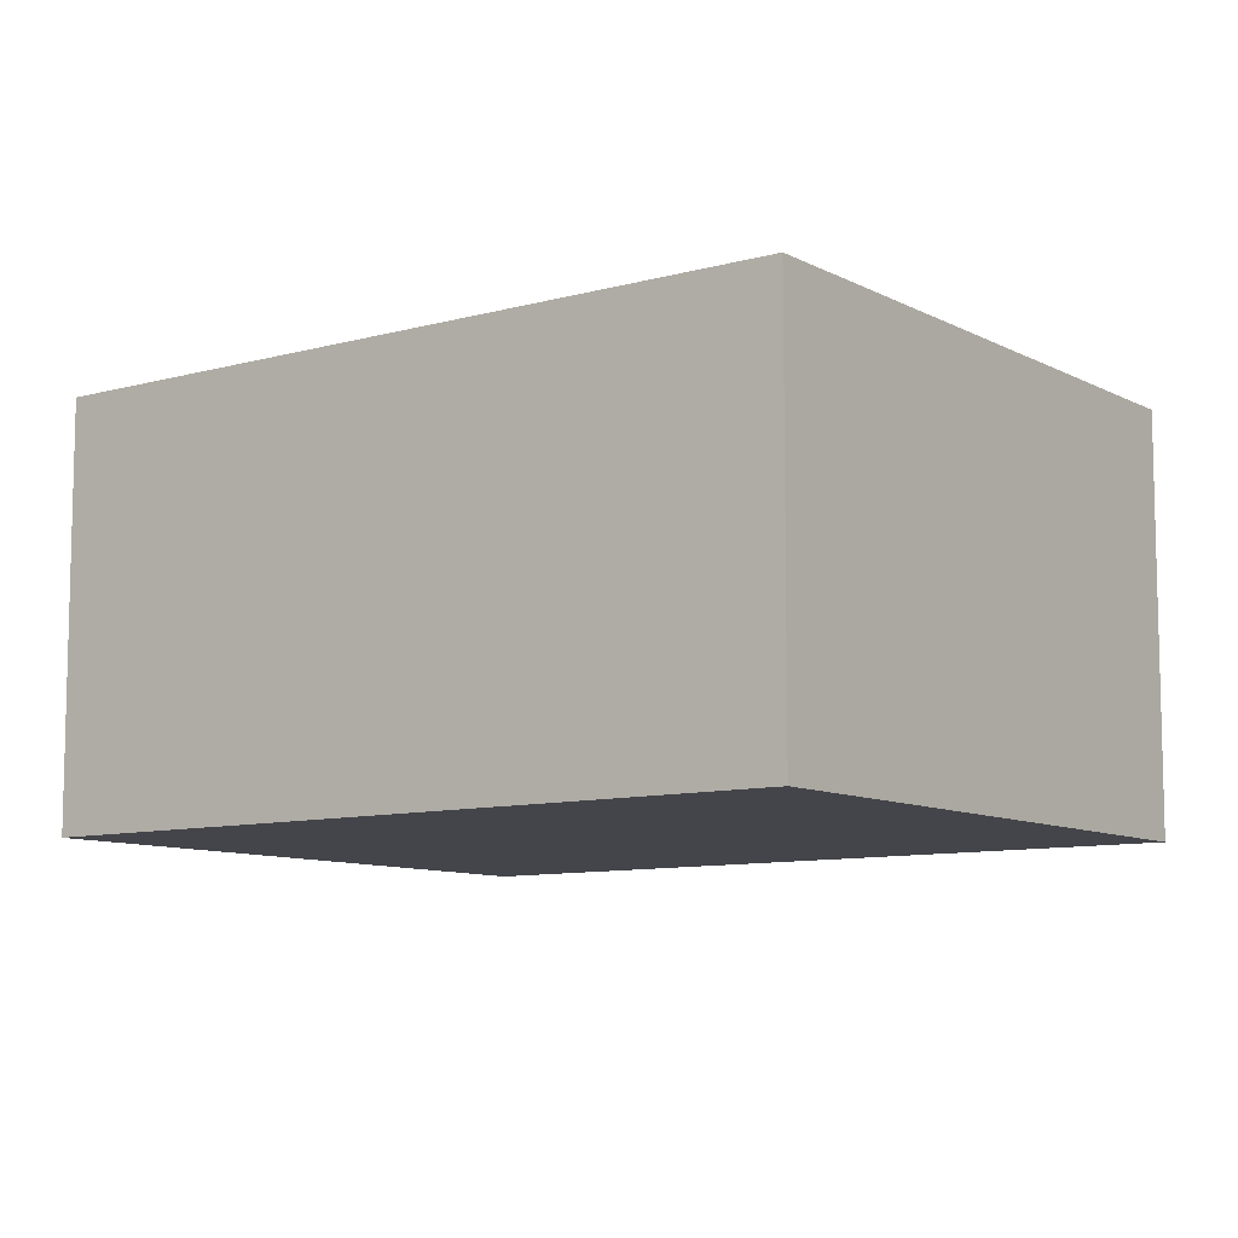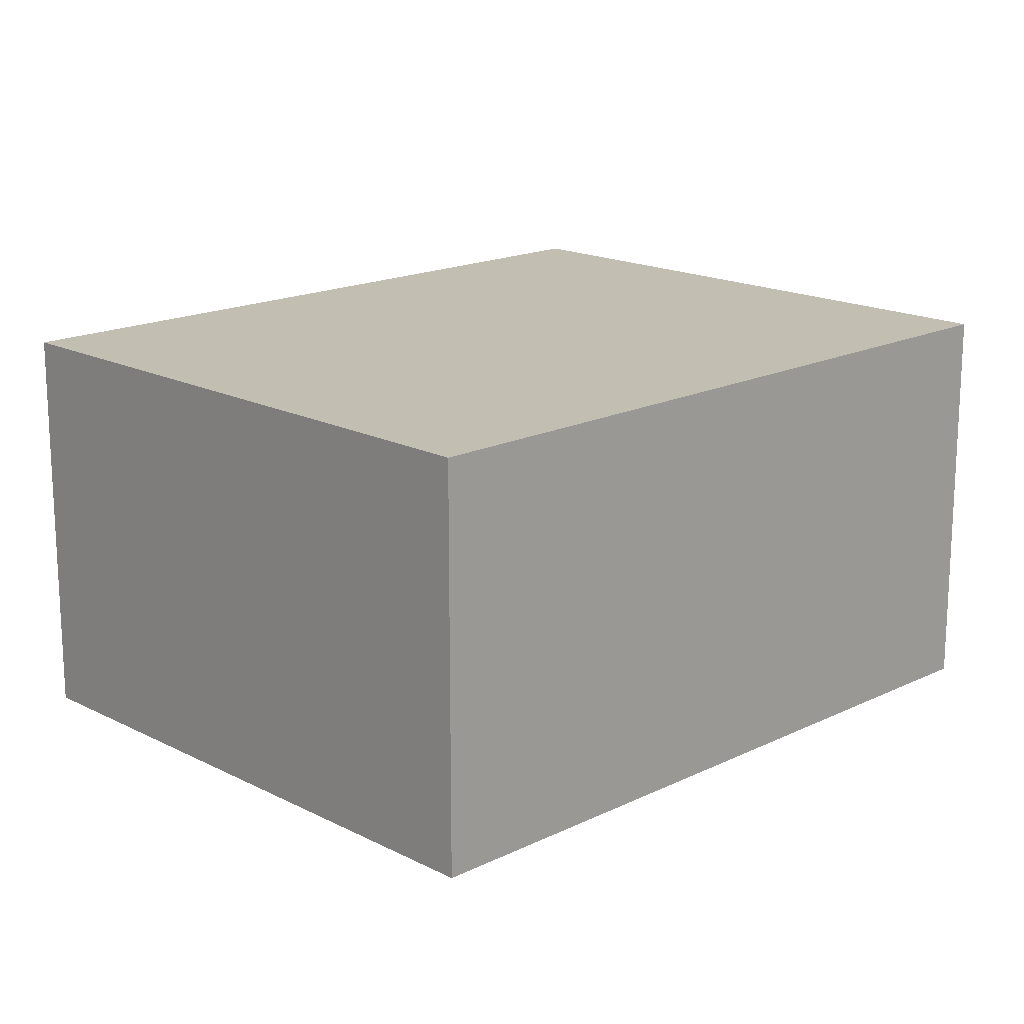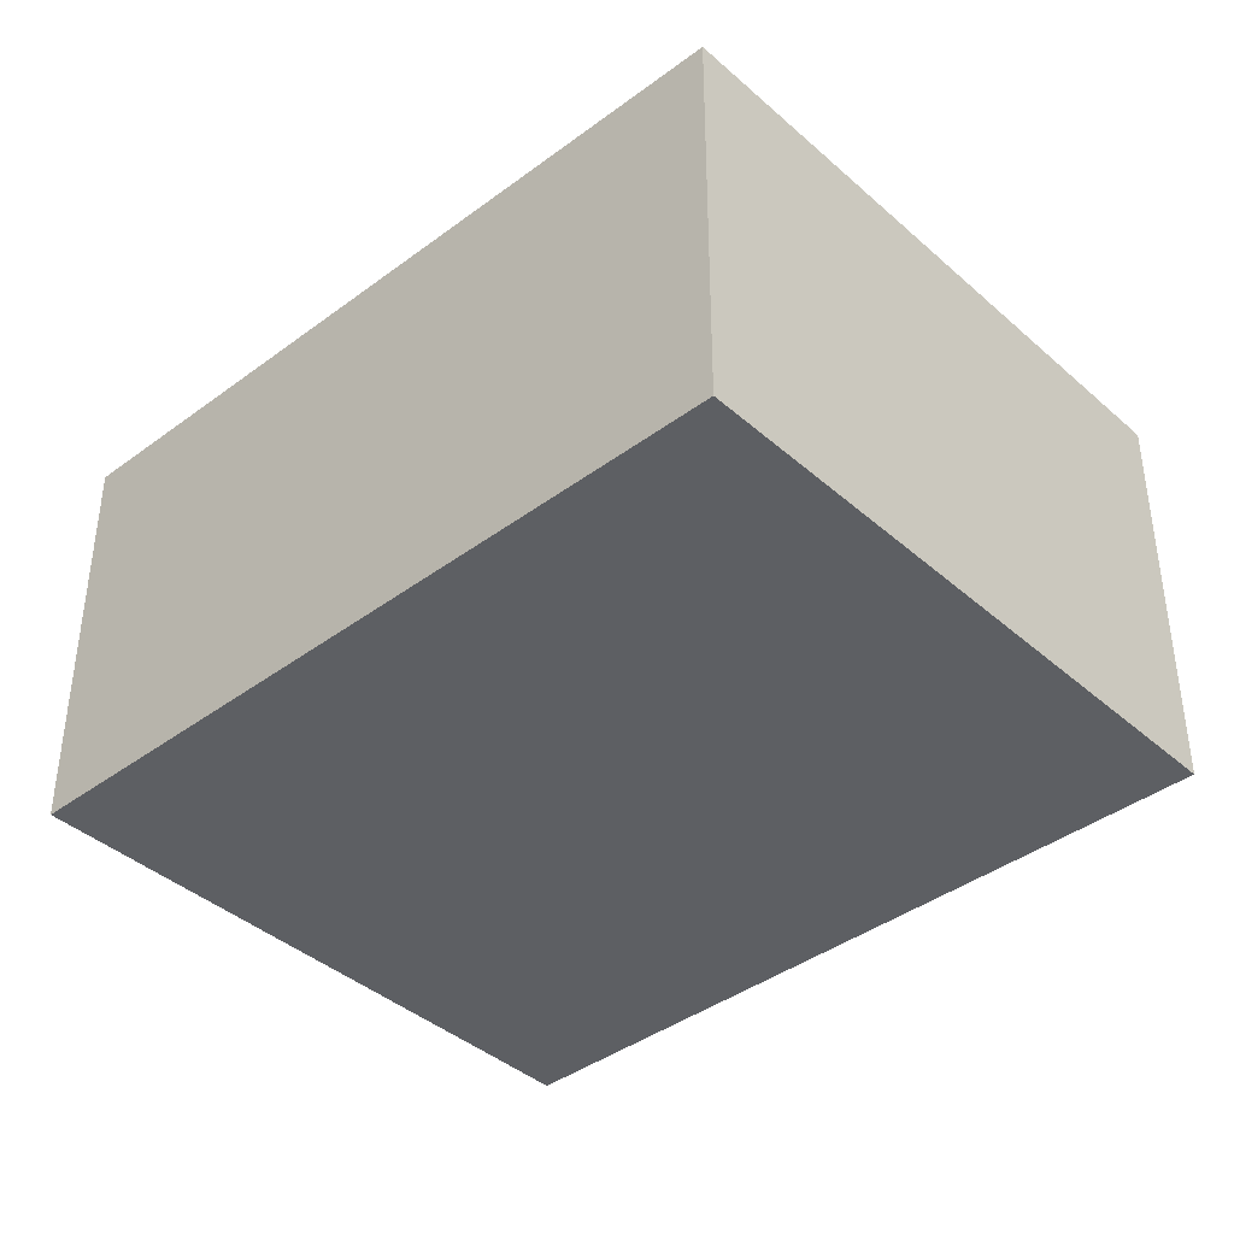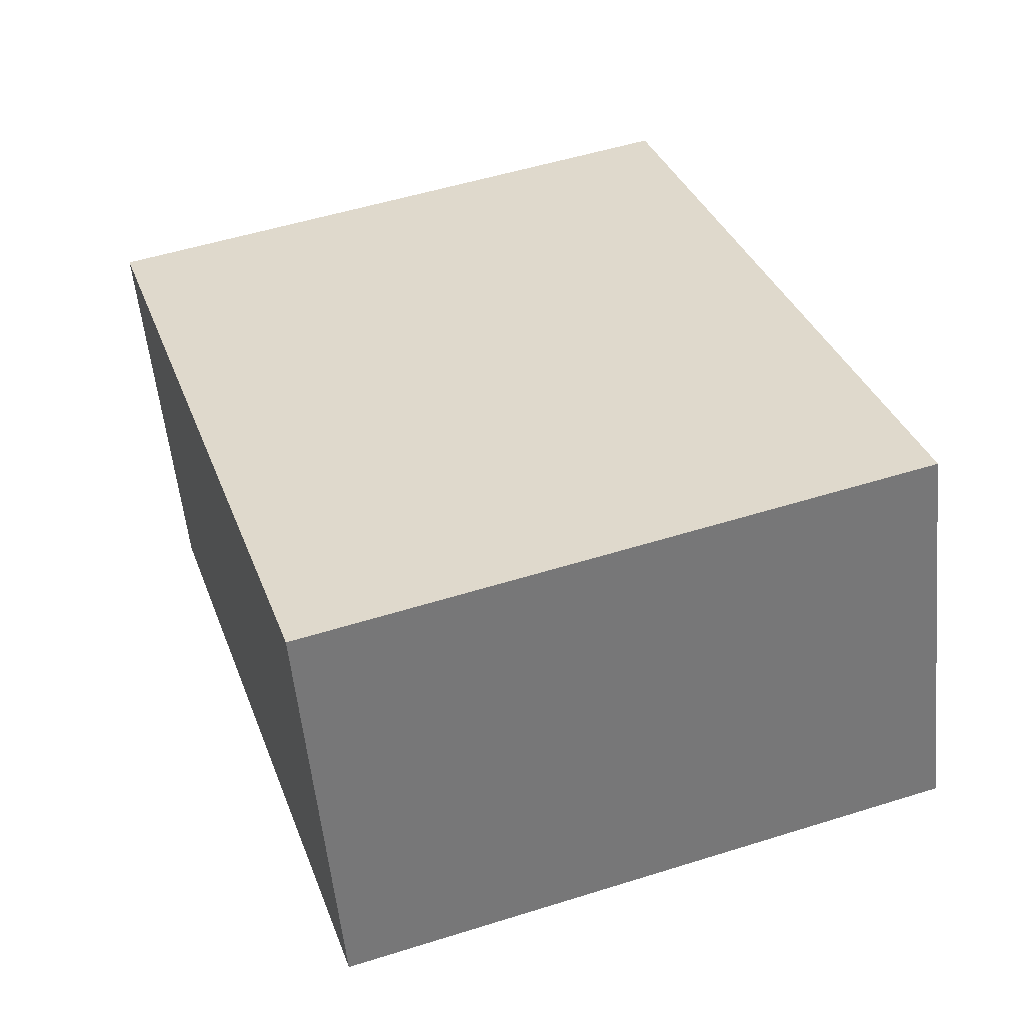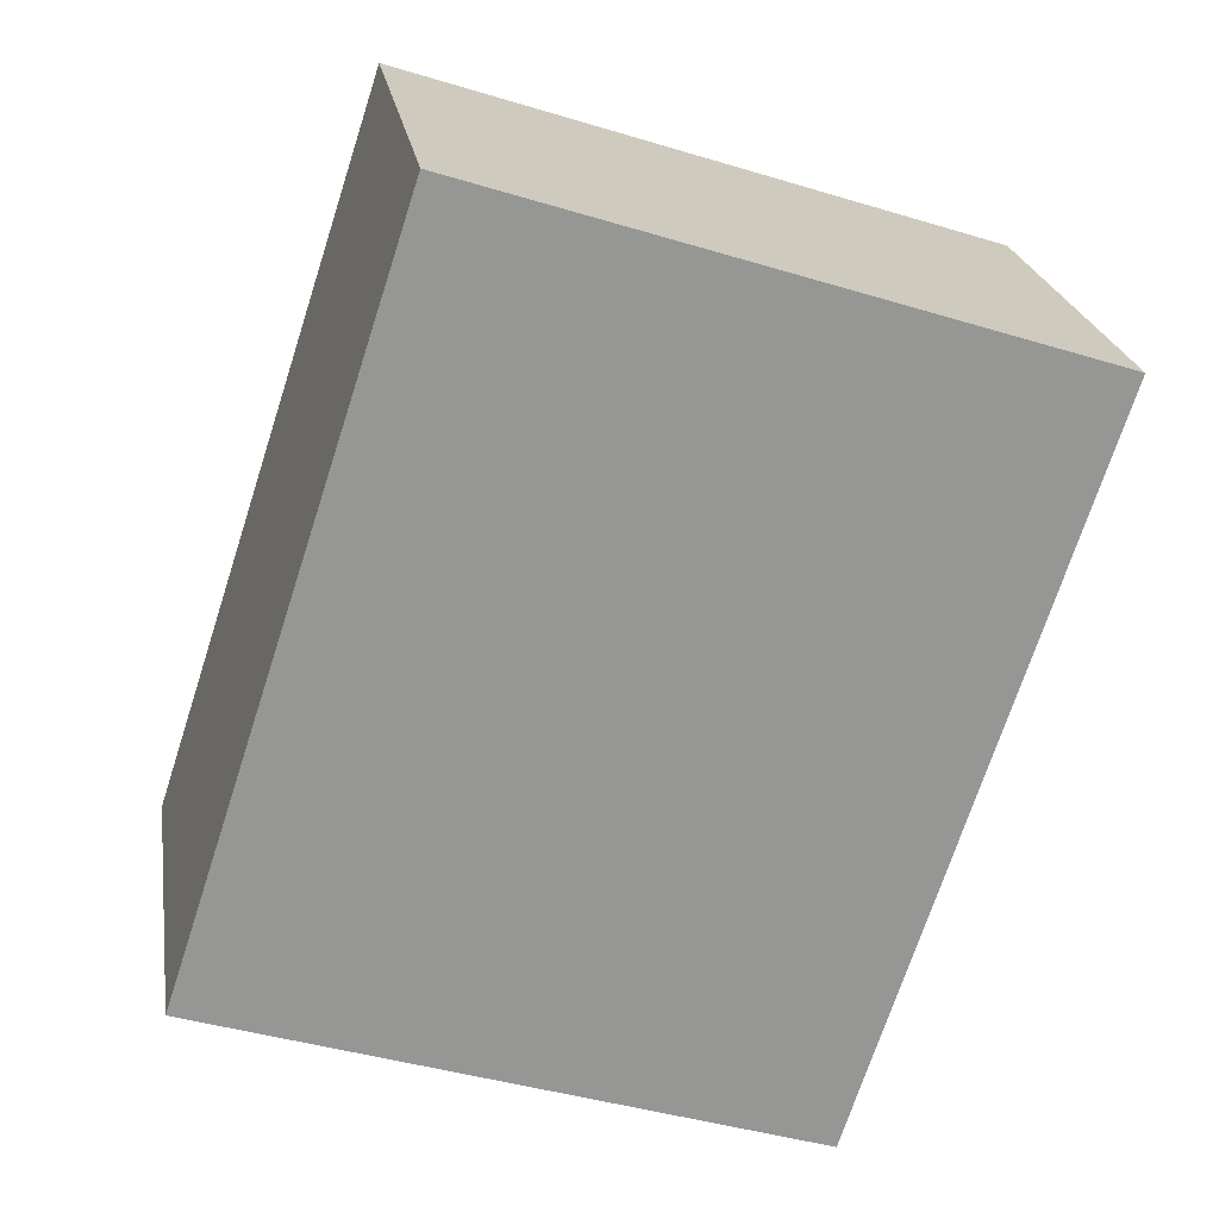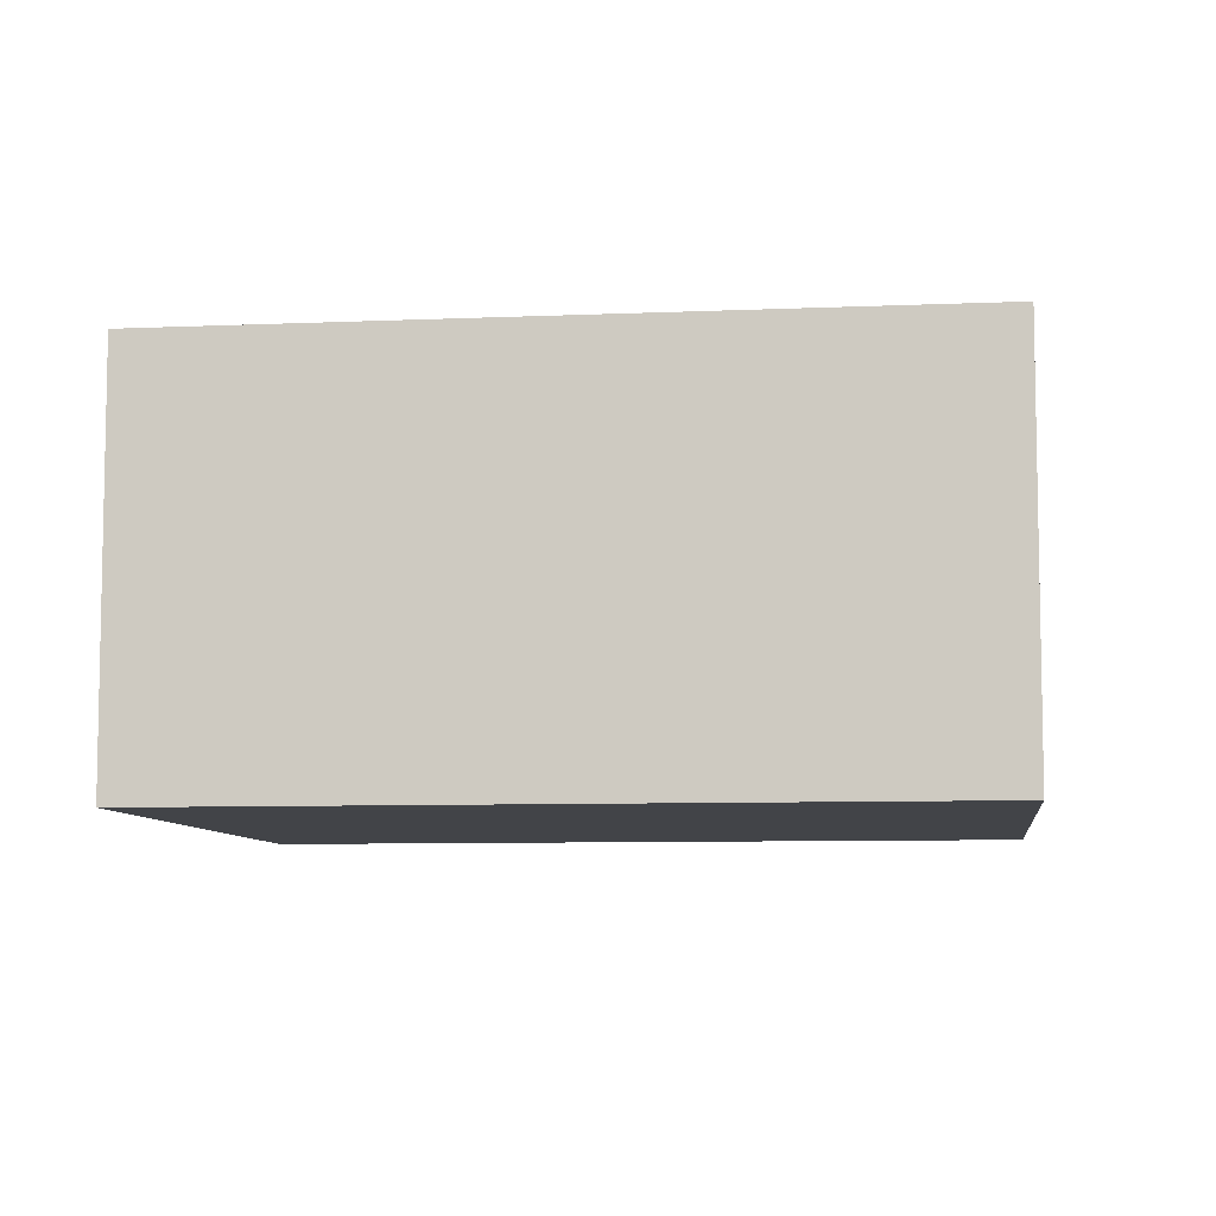
<metadata>
{"format":"obj","ext":"obj","renderer":"f3d","projection":"perspective","resolution":1024,"background":"white","views":[{"elev":-9.2,"azim":144.5,"up":"+Y"},{"elev":17.1,"azim":63.7,"up":"+Y"},{"elev":-40.0,"azim":-29.3,"up":"+Y"},{"elev":-55.2,"azim":-174.4,"up":"+Z"},{"elev":22.7,"azim":-8.9,"up":"+Z"},{"elev":-7.7,"azim":115.1,"up":"+Y"}]}
</metadata>
<code>
v  2.764 1.331 1.775
v  0 1.331 8.15e-17
v  0.79 1.331 2.419
v  1.975 1.331 -0.645
v  0.79 -1.481e-16 2.419
v  2.764 -1.087e-16 1.775
v  1.975 3.949e-17 -0.645
v  0 0 0
g defaultobject
f 1 2 3
f 2 1 4
f 5 1 3
f 1 5 6
f 6 4 1
f 4 6 7
f 7 2 4
f 2 7 8
f 8 3 2
f 3 8 5
f 5 7 6
f 7 5 8

</code>
